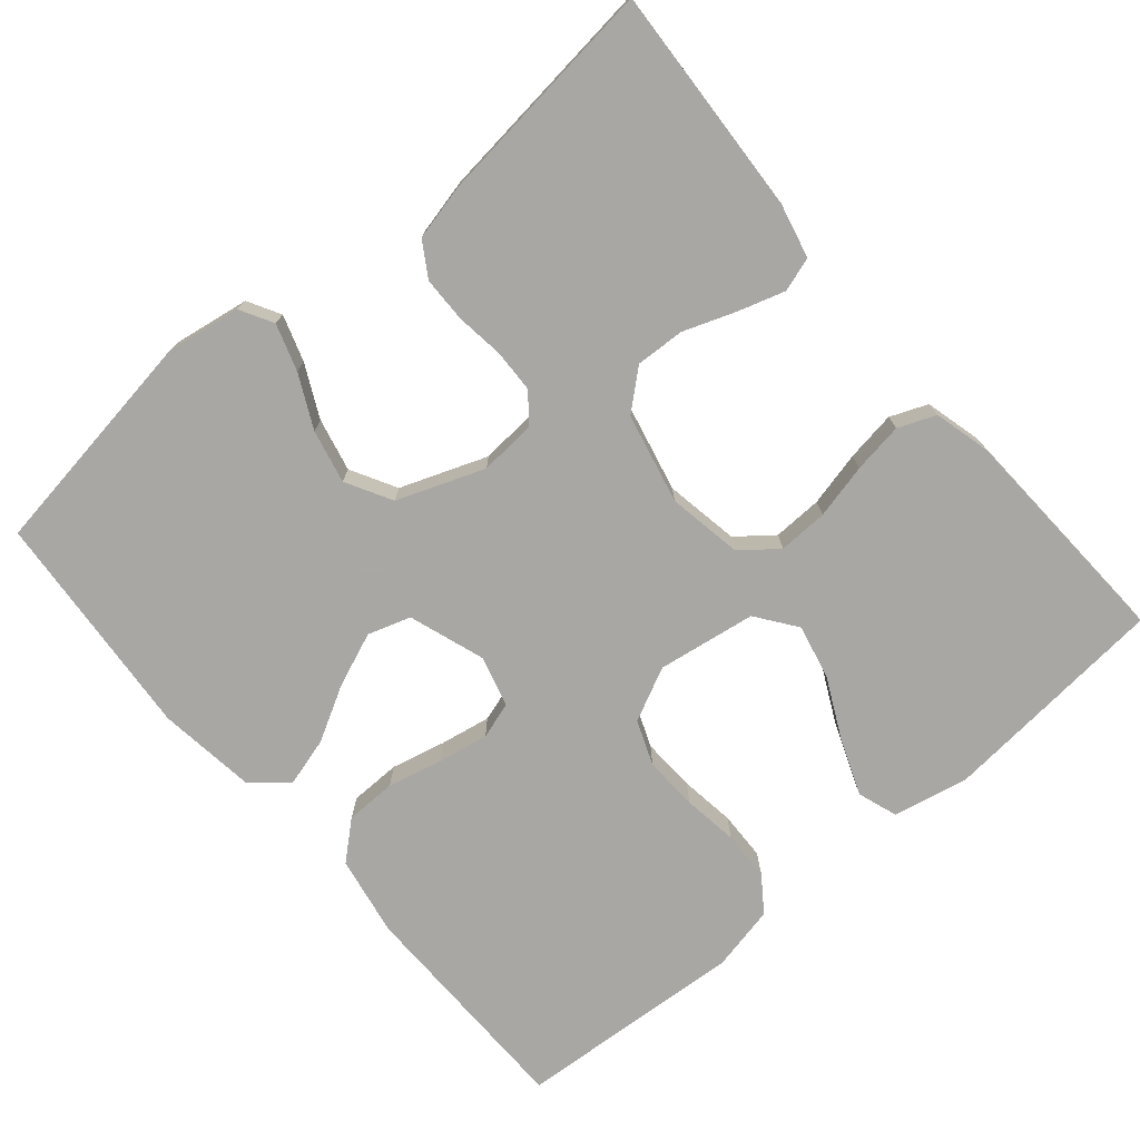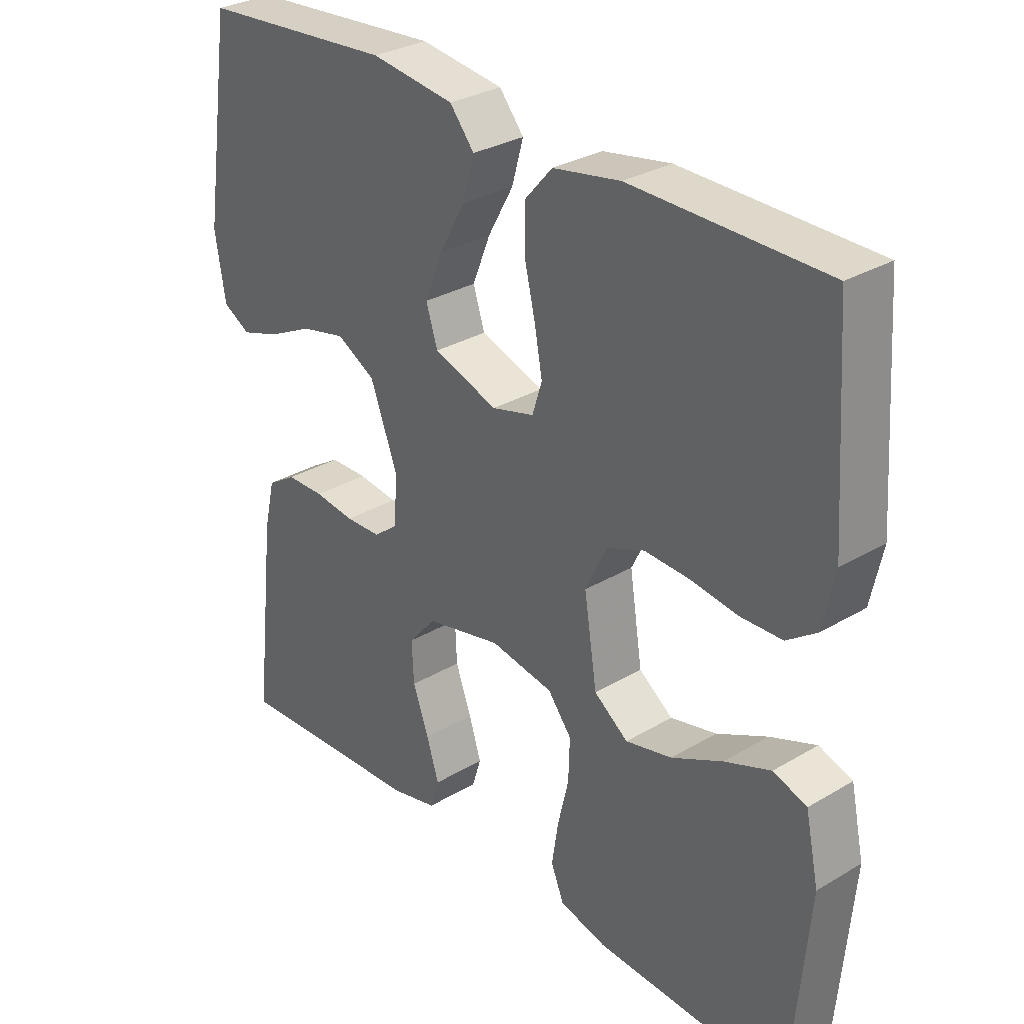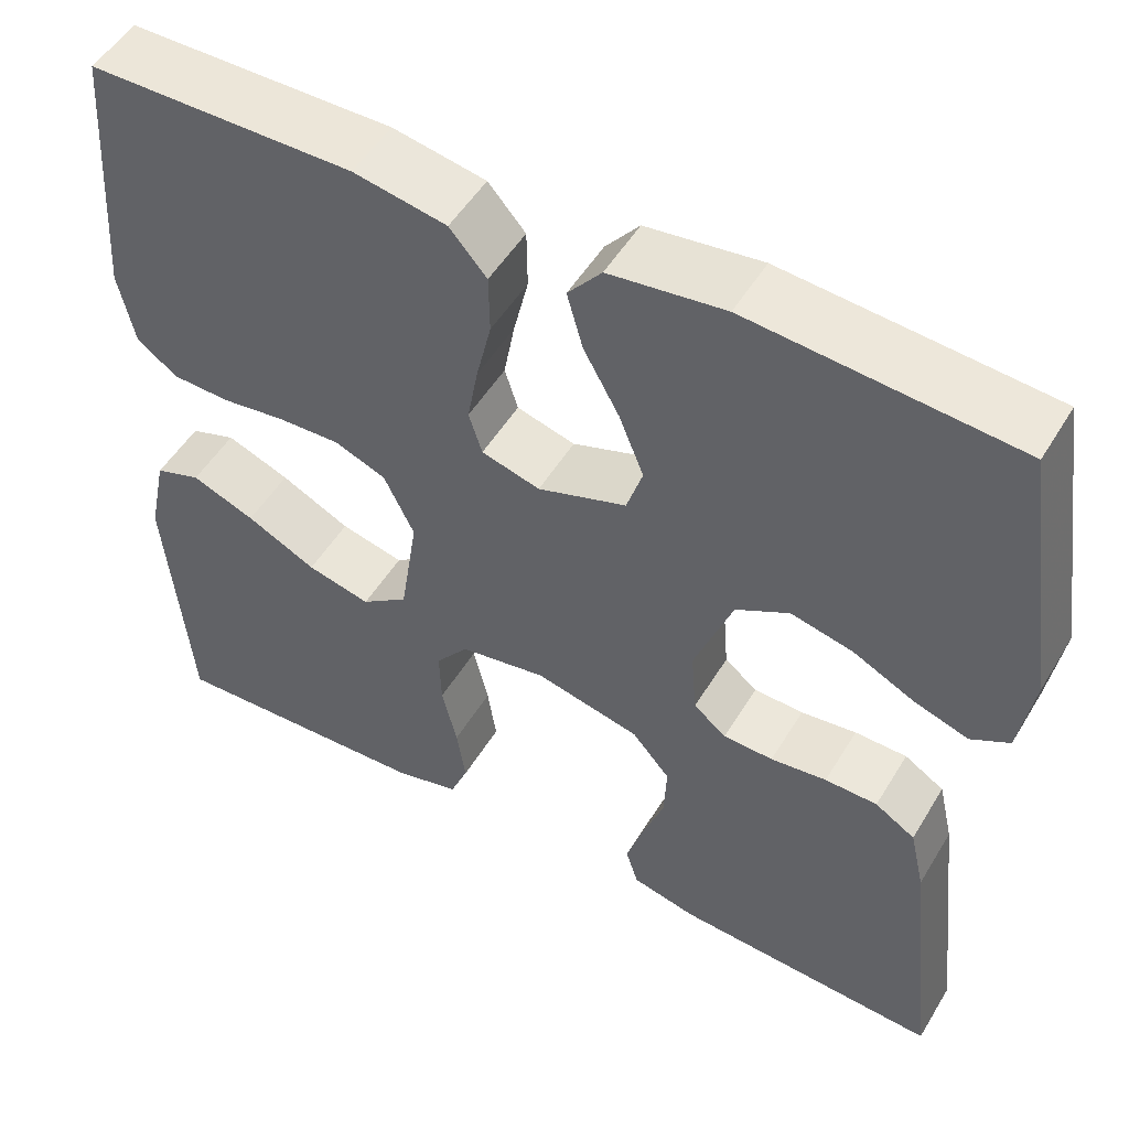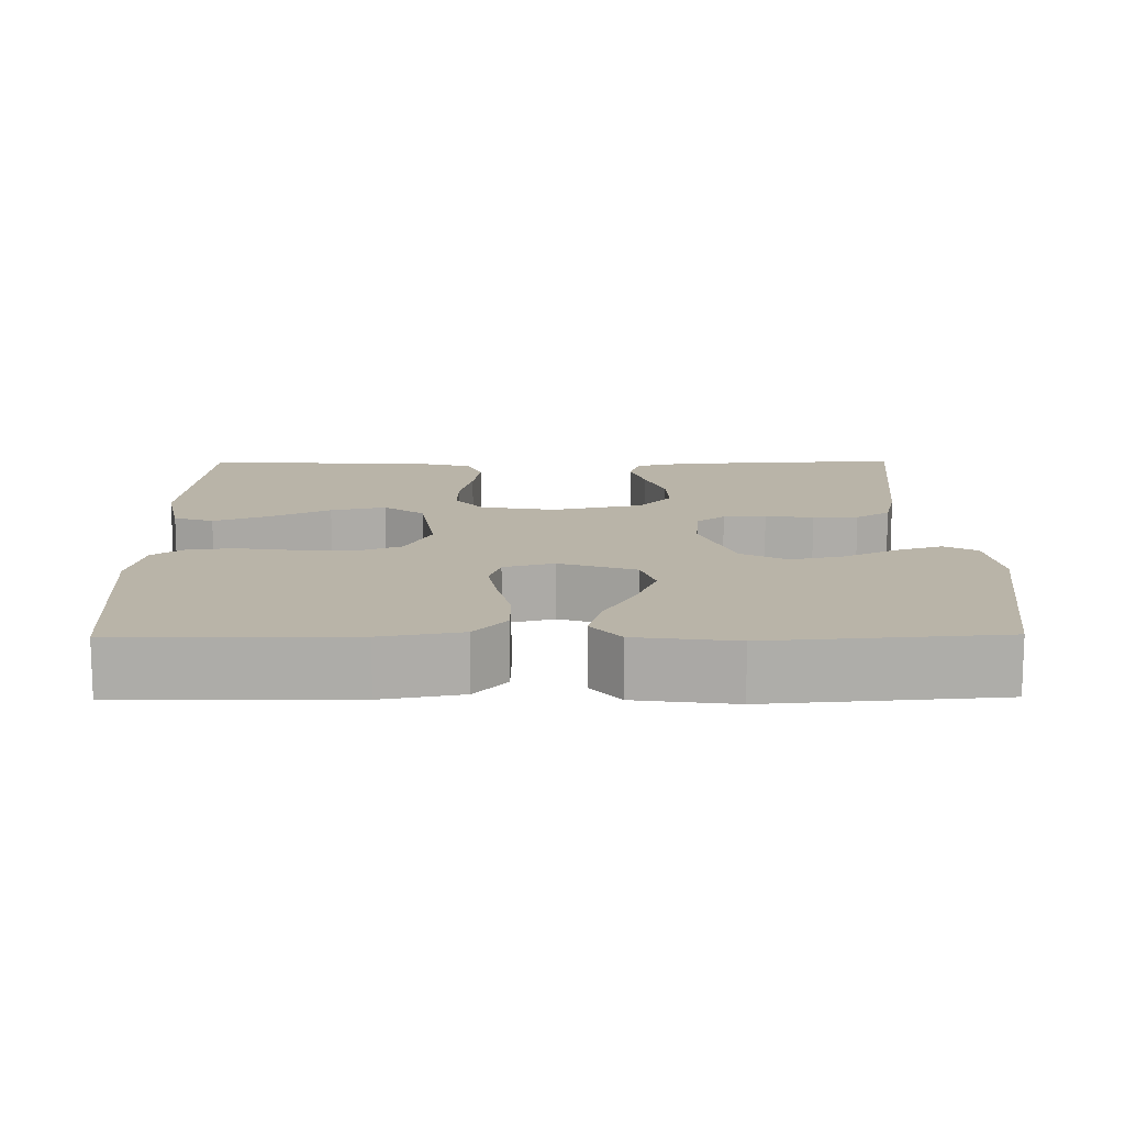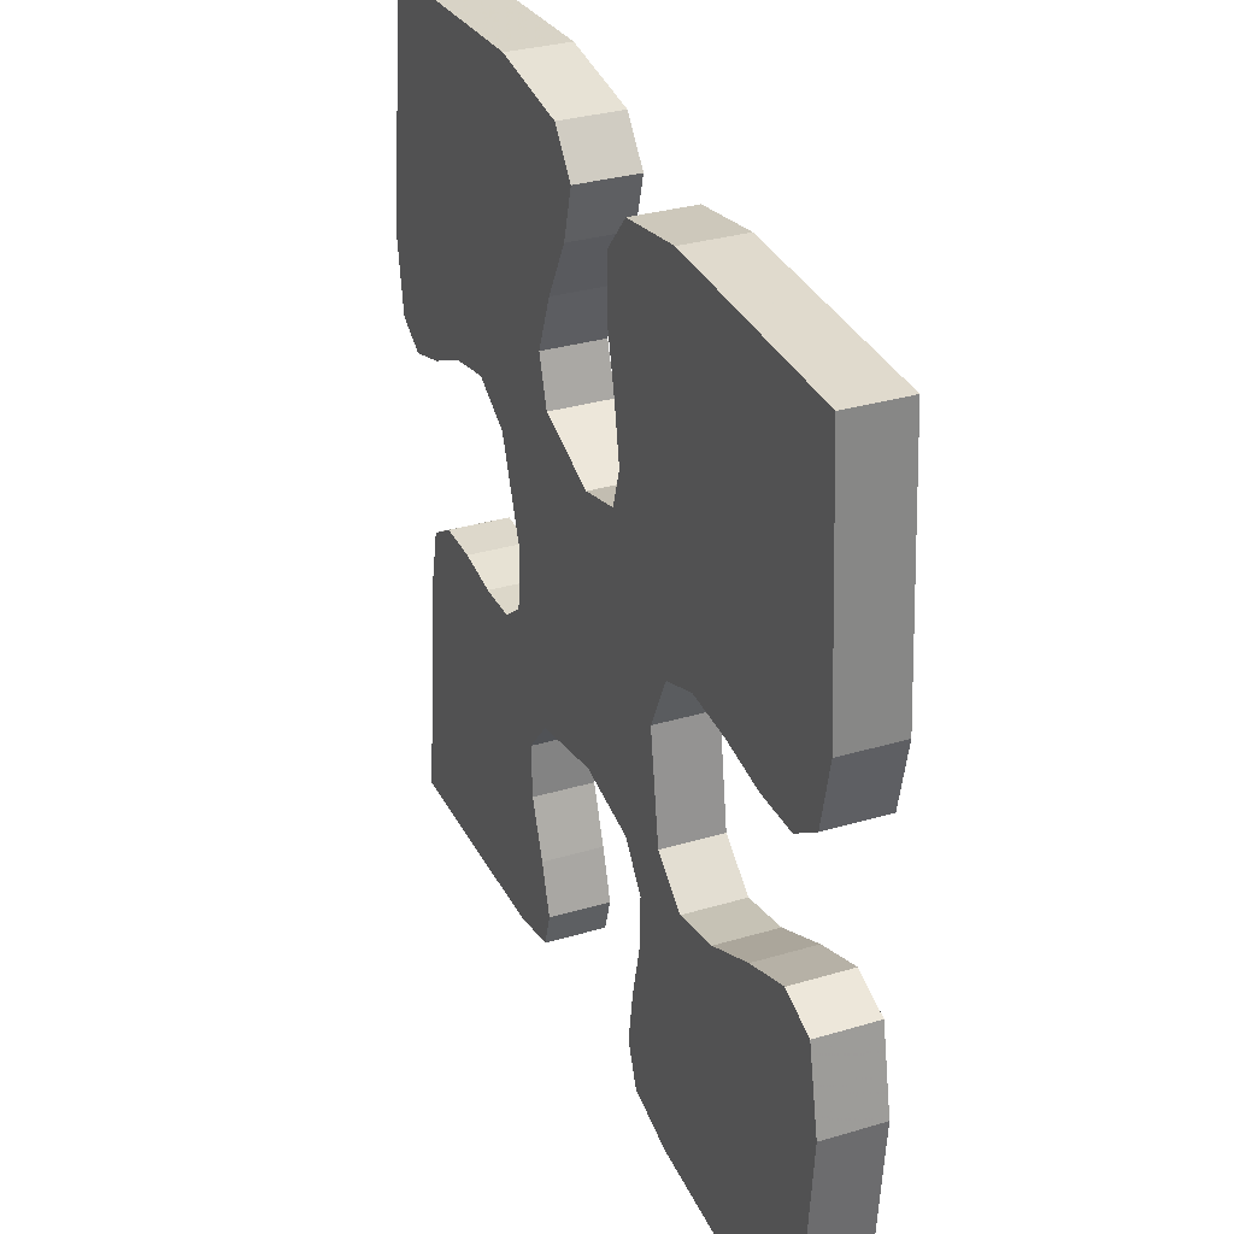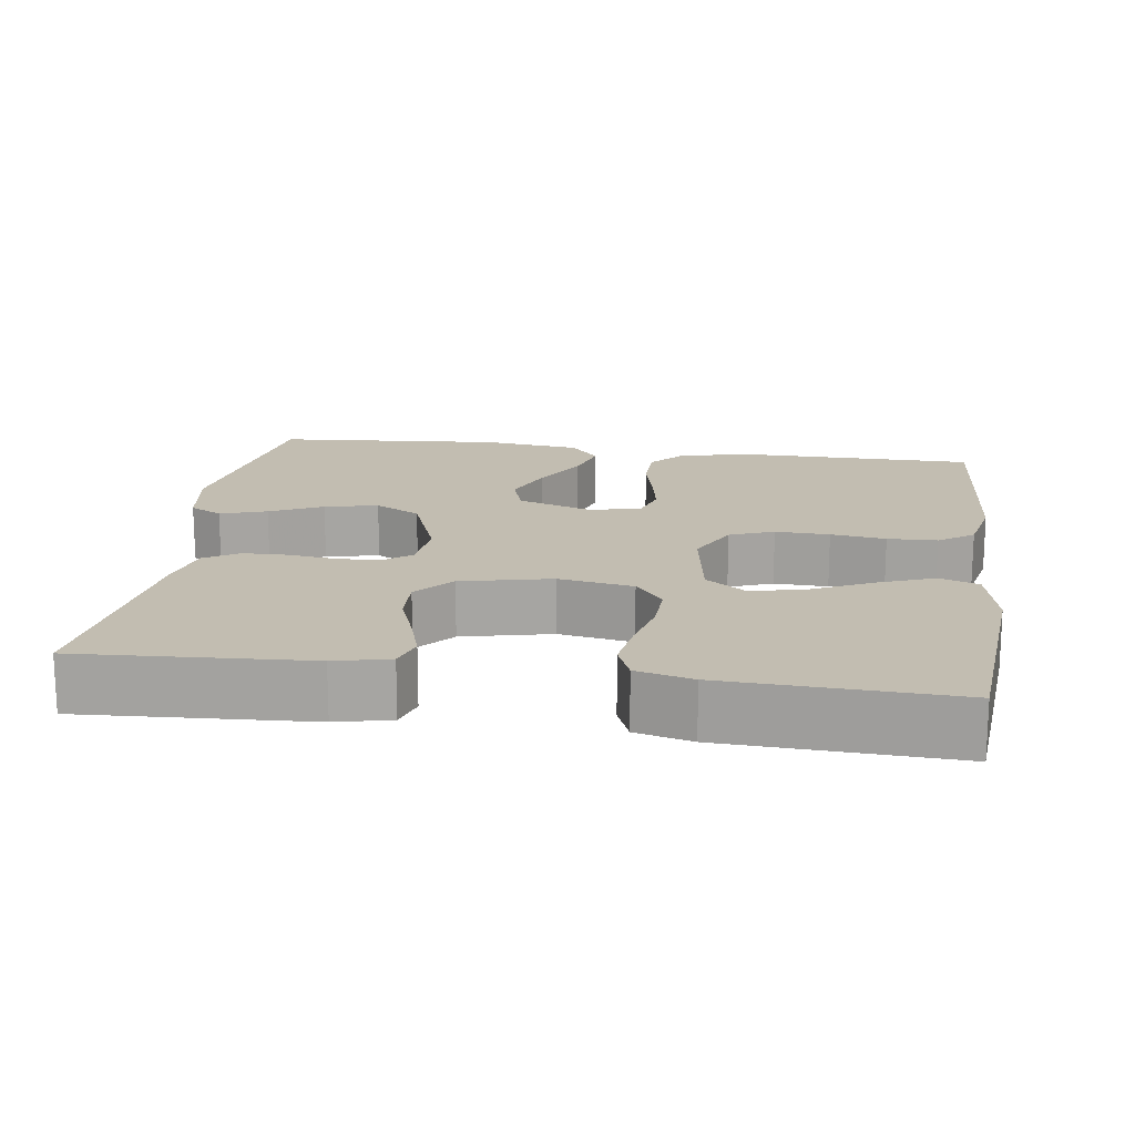
<metadata>
{"format":"obj","ext":"obj","renderer":"f3d","projection":"perspective","resolution":1024,"background":"white","views":[{"elev":-74.8,"azim":130.4,"up":"+Y"},{"elev":30.5,"azim":-130.6,"up":"+Z"},{"elev":51.2,"azim":30.3,"up":"+Z"},{"elev":13.3,"azim":-0.6,"up":"+Y"},{"elev":32.4,"azim":-112.4,"up":"+Z"},{"elev":16.8,"azim":-171.9,"up":"+Y"}]}
</metadata>
<code>
v 0.5 0.07 0.5
v 0.545 0.07 0.2
v 0.529 0.07 0.101
v 0.486 0.07 0.077
v 0.425 0.07 0.097
v 0.356 0.07 0.131
v 0.286 0.07 0.147
v 0.226 0.07 0.114
v 0.183 0.07 0
v 0.189 0.07 -0.075
v 0.226 0.07 -0.104
v 0.282 0.07 -0.106
v 0.345 0.07 -0.098
v 0.404 0.07 -0.099
v 0.449 0.07 -0.127
v 0.466 0.07 -0.2
v 0.5 0.07 -0.5
v 0.2 0.07 -0.483
v 0.128 0.07 -0.466
v 0.114 0.07 -0.421
v 0.133 0.07 -0.36
v 0.158 0.07 -0.292
v 0.161 0.07 -0.228
v 0.118 0.07 -0.178
v 0 0.07 -0.151
v -0.098 0.07 -0.168
v -0.135 0.07 -0.215
v -0.133 0.07 -0.28
v -0.116 0.07 -0.352
v -0.106 0.07 -0.418
v -0.126 0.07 -0.467
v -0.2 0.07 -0.486
v -0.5 0.07 -0.5
v -0.526 0.07 -0.2
v -0.505 0.07 -0.102
v -0.453 0.07 -0.084
v -0.381 0.07 -0.112
v -0.302 0.07 -0.151
v -0.23 0.07 -0.168
v -0.177 0.07 -0.129
v -0.157 0.07 0
v -0.191 0.07 0.07
v -0.249 0.07 0.093
v -0.32 0.07 0.09
v -0.392 0.07 0.08
v -0.457 0.07 0.082
v -0.503 0.07 0.115
v -0.521 0.07 0.2
v -0.5 0.07 0.5
v -0.2 0.07 0.503
v -0.095 0.07 0.484
v -0.053 0.07 0.436
v -0.052 0.07 0.369
v -0.069 0.07 0.297
v -0.081 0.07 0.231
v -0.066 0.07 0.183
v 0 0.07 0.165
v 0.1 0.07 0.199
v 0.118 0.07 0.255
v 0.09 0.07 0.325
v 0.05 0.07 0.397
v 0.032 0.07 0.461
v 0.07 0.07 0.507
v 0.2 0.07 0.524
v 0.5 0 0.5
v 0.545 0 0.2
v 0.529 0 0.101
v 0.486 0 0.077
v 0.425 0 0.097
v 0.356 0 0.131
v 0.286 0 0.147
v 0.226 0 0.114
v 0.183 0 0
v 0.189 0 -0.075
v 0.226 0 -0.104
v 0.282 0 -0.106
v 0.345 0 -0.098
v 0.404 0 -0.099
v 0.449 0 -0.127
v 0.466 0 -0.2
v 0.5 0 -0.5
v 0.2 0 -0.483
v 0.128 0 -0.466
v 0.114 0 -0.421
v 0.133 0 -0.36
v 0.158 0 -0.292
v 0.161 0 -0.228
v 0.118 0 -0.178
v 0 0 -0.151
v -0.098 0 -0.168
v -0.135 0 -0.215
v -0.133 0 -0.28
v -0.116 0 -0.352
v -0.106 0 -0.418
v -0.126 0 -0.467
v -0.2 0 -0.486
v -0.5 0 -0.5
v -0.526 0 -0.2
v -0.505 0 -0.102
v -0.453 0 -0.084
v -0.381 0 -0.112
v -0.302 0 -0.151
v -0.23 0 -0.168
v -0.177 0 -0.129
v -0.157 0 0
v -0.191 0 0.07
v -0.249 0 0.093
v -0.32 0 0.09
v -0.392 0 0.08
v -0.457 0 0.082
v -0.503 0 0.115
v -0.521 0 0.2
v -0.5 0 0.5
v -0.2 0 0.503
v -0.095 0 0.484
v -0.053 0 0.436
v -0.052 0 0.369
v -0.069 0 0.297
v -0.081 0 0.231
v -0.066 0 0.183
v 0 0 0.165
v 0.1 0 0.199
v 0.118 0 0.255
v 0.09 0 0.325
v 0.05 0 0.397
v 0.032 0 0.461
v 0.07 0 0.507
v 0.2 0 0.524
f 60 61 62 63
f 59 60 63 64
f 51 52 53 54
f 51 54 55
f 50 51 55
f 49 50 55 56
f 47 48 49 56
f 44 45 46 47
f 43 44 47 56
f 35 36 37 38
f 33 34 35 38
f 33 38 39
f 32 33 39 40
f 28 29 30 31
f 28 31 32 40
f 19 20 21 22
f 17 18 19 22
f 17 22 23
f 16 17 23 24
f 12 13 14 15
f 11 12 15 16
f 3 4 5 6
f 3 6 7
f 2 3 7
f 59 64 1 2
f 58 59 2 7
f 57 58 7 8
f 42 43 56 57
f 41 42 57 8
f 27 28 40 41
f 26 27 41
f 25 26 41 8
f 11 16 24 25
f 10 11 25
f 9 10 25
f 8 9 25
f 127 126 125 124
f 128 127 124 123
f 118 117 116 115
f 119 118 115
f 119 115 114
f 120 119 114 113
f 120 113 112 111
f 111 110 109 108
f 120 111 108 107
f 102 101 100 99
f 102 99 98 97
f 103 102 97
f 104 103 97 96
f 95 94 93 92
f 104 96 95 92
f 86 85 84 83
f 86 83 82 81
f 87 86 81
f 88 87 81 80
f 79 78 77 76
f 80 79 76 75
f 70 69 68 67
f 71 70 67
f 71 67 66
f 66 65 128 123
f 71 66 123 122
f 72 71 122 121
f 121 120 107 106
f 72 121 106 105
f 105 104 92 91
f 105 91 90
f 72 105 90 89
f 89 88 80 75
f 89 75 74
f 89 74 73
f 89 73 72
f 1 65 66 2
f 2 66 67 3
f 3 67 68 4
f 4 68 69 5
f 5 69 70 6
f 6 70 71 7
f 7 71 72 8
f 8 72 73 9
f 9 73 74 10
f 10 74 75 11
f 11 75 76 12
f 12 76 77 13
f 13 77 78 14
f 14 78 79 15
f 15 79 80 16
f 16 80 81 17
f 17 81 82 18
f 18 82 83 19
f 19 83 84 20
f 20 84 85 21
f 21 85 86 22
f 22 86 87 23
f 23 87 88 24
f 24 88 89 25
f 25 89 90 26
f 26 90 91 27
f 27 91 92 28
f 28 92 93 29
f 29 93 94 30
f 30 94 95 31
f 31 95 96 32
f 32 96 97 33
f 33 97 98 34
f 34 98 99 35
f 35 99 100 36
f 36 100 101 37
f 37 101 102 38
f 38 102 103 39
f 39 103 104 40
f 40 104 105 41
f 41 105 106 42
f 42 106 107 43
f 43 107 108 44
f 44 108 109 45
f 45 109 110 46
f 46 110 111 47
f 47 111 112 48
f 48 112 113 49
f 49 113 114 50
f 50 114 115 51
f 51 115 116 52
f 52 116 117 53
f 53 117 118 54
f 54 118 119 55
f 55 119 120 56
f 56 120 121 57
f 57 121 122 58
f 58 122 123 59
f 59 123 124 60
f 60 124 125 61
f 61 125 126 62
f 62 126 127 63
f 63 127 128 64
f 64 128 65 1

</code>
